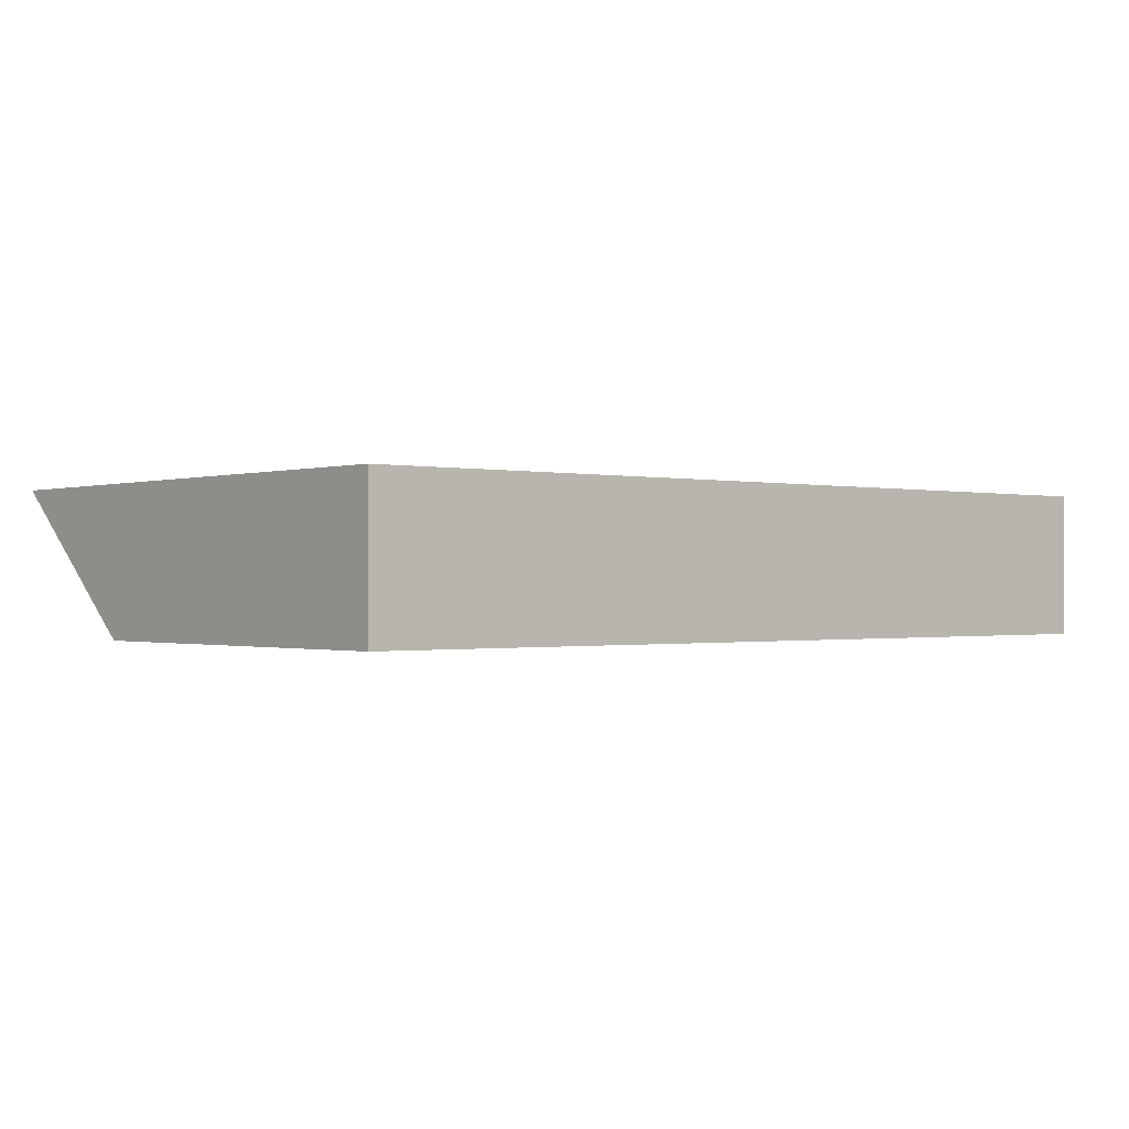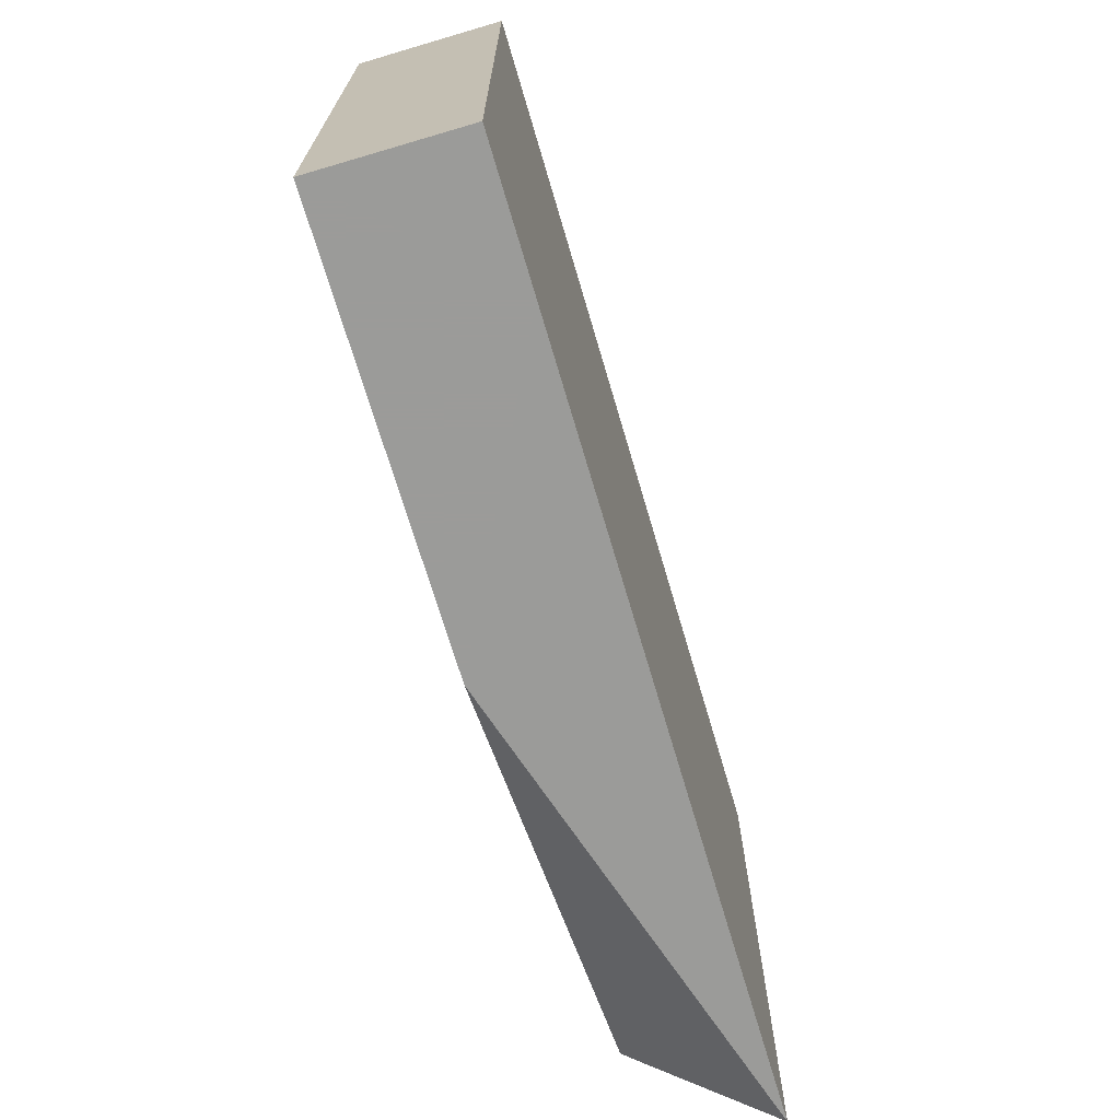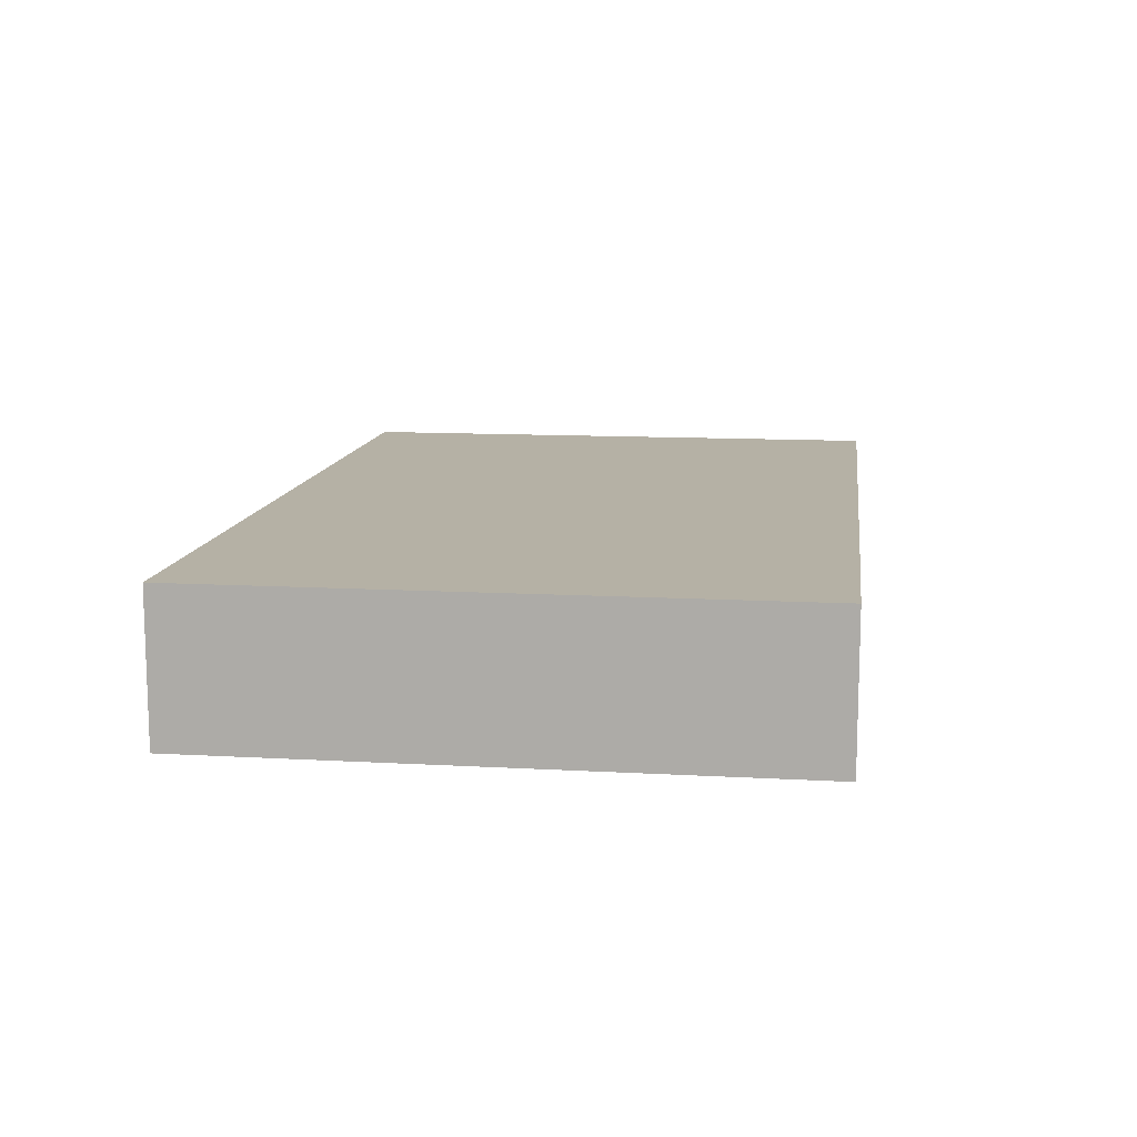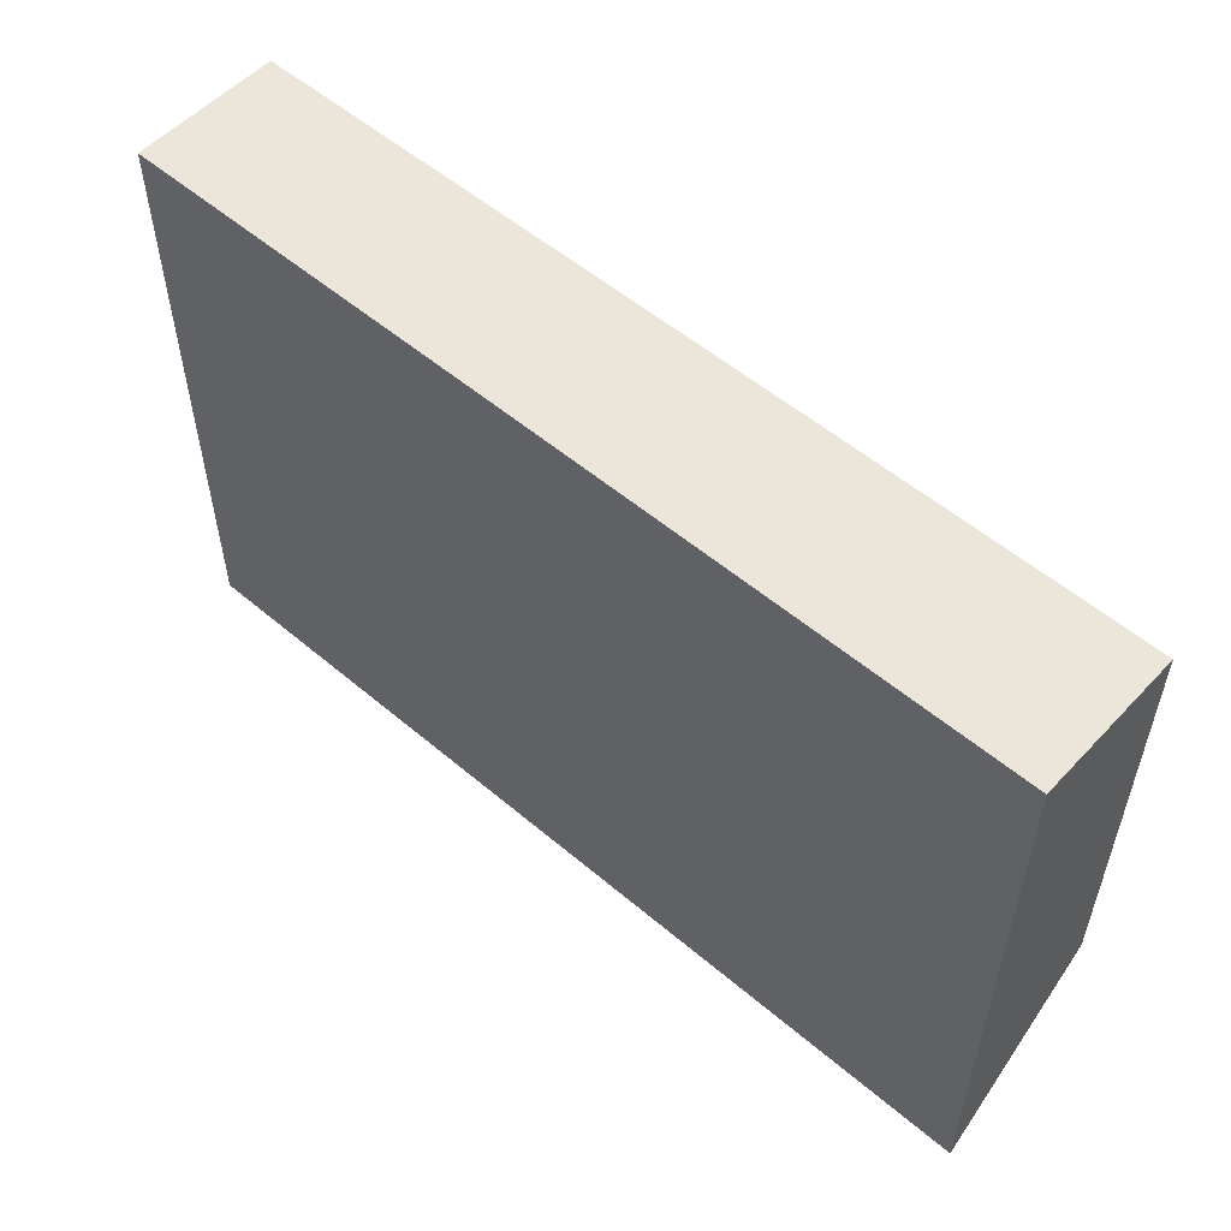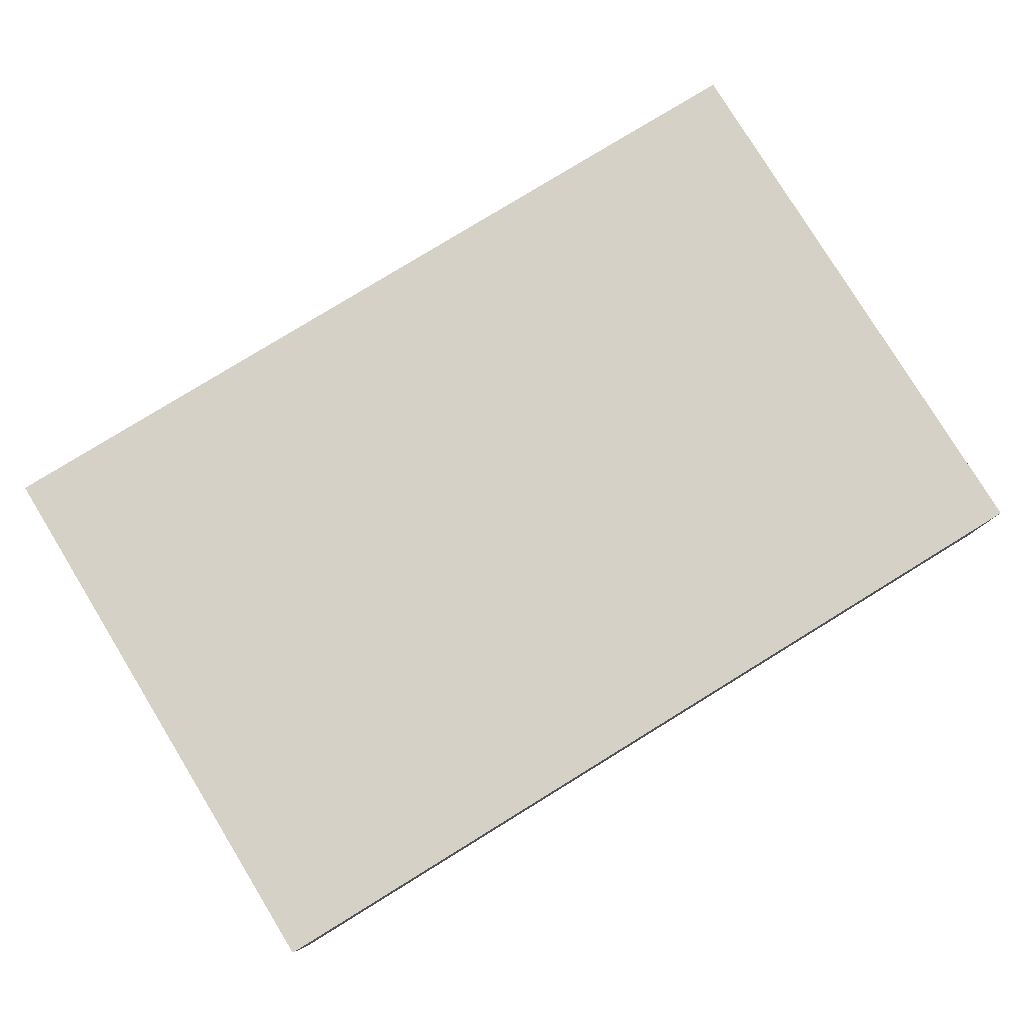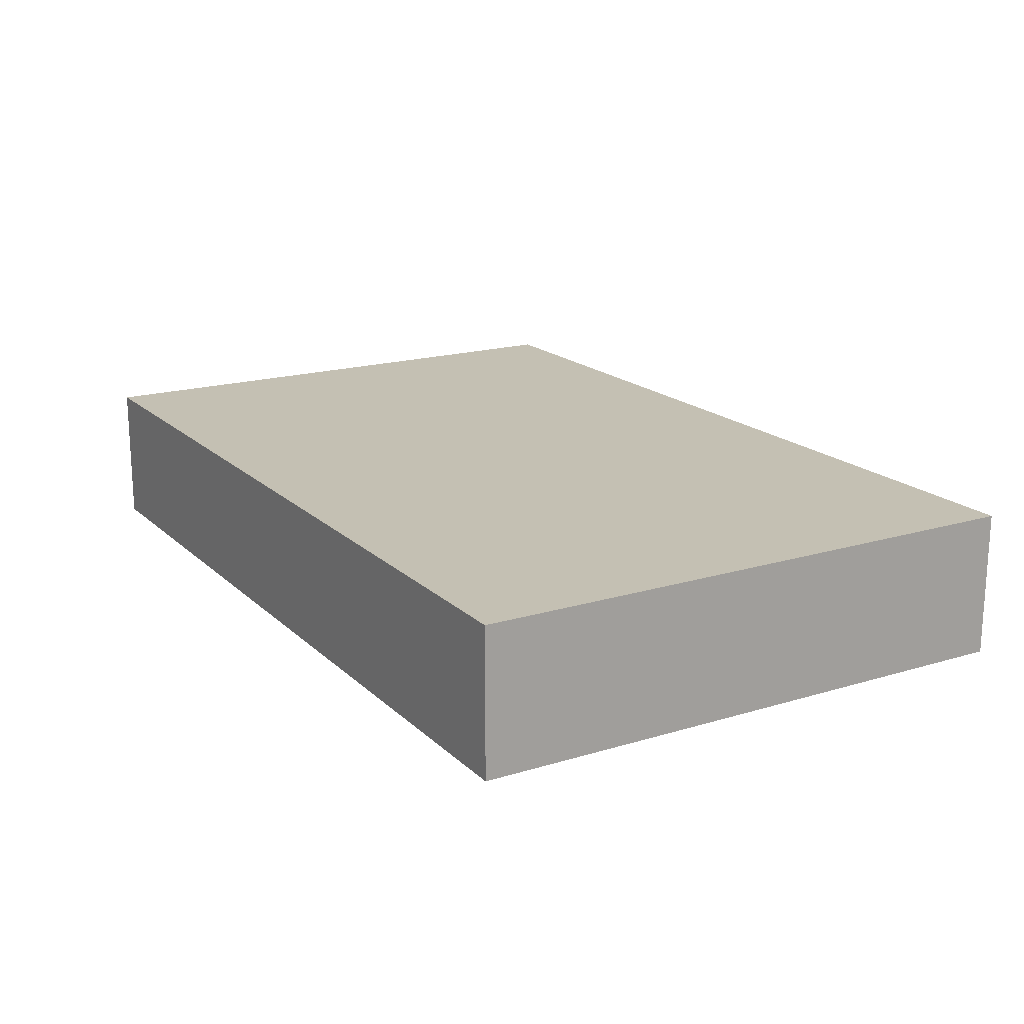
<metadata>
{"format":"obj","ext":"obj","renderer":"f3d","projection":"perspective","resolution":1024,"background":"white","views":[{"elev":-0.6,"azim":139.6,"up":"+Z"},{"elev":-69.6,"azim":-73.6,"up":"+Y"},{"elev":11.8,"azim":-82.3,"up":"+Z"},{"elev":54.4,"azim":42.0,"up":"+Y"},{"elev":79.6,"azim":148.5,"up":"+Z"},{"elev":18.0,"azim":-120.6,"up":"+Z"}]}
</metadata>
<code>
v 0.02374 -0.02036 0.0374
v 0.02374 -0.02549 0.0374
v 0.02374 -0.02036 0.03611
v 0.01585 -0.02036 0.0374
v 0.02374 -0.02411 0.03622
v 0.01706 -0.0255 0.0374
v 0.01925 -0.0255 0.03629
v 0.01959 -0.0255 0.03611
v 0.02374 -0.02398 0.03611
v 0.01585 -0.02036 0.03611
v 0.01585 -0.0255 0.0374
v 0.01585 -0.0255 0.03611
f 1 2 5
f 1 5 9
f 1 9 3
f 1 3 10
f 1 10 4
f 1 4 11
f 1 11 6
f 1 6 2
f 2 6 7
f 2 7 8
f 2 8 5
f 3 9 8
f 3 8 12
f 3 12 10
f 4 10 12
f 4 12 11
f 5 8 9
f 6 11 12
f 6 12 8
f 6 8 7

</code>
